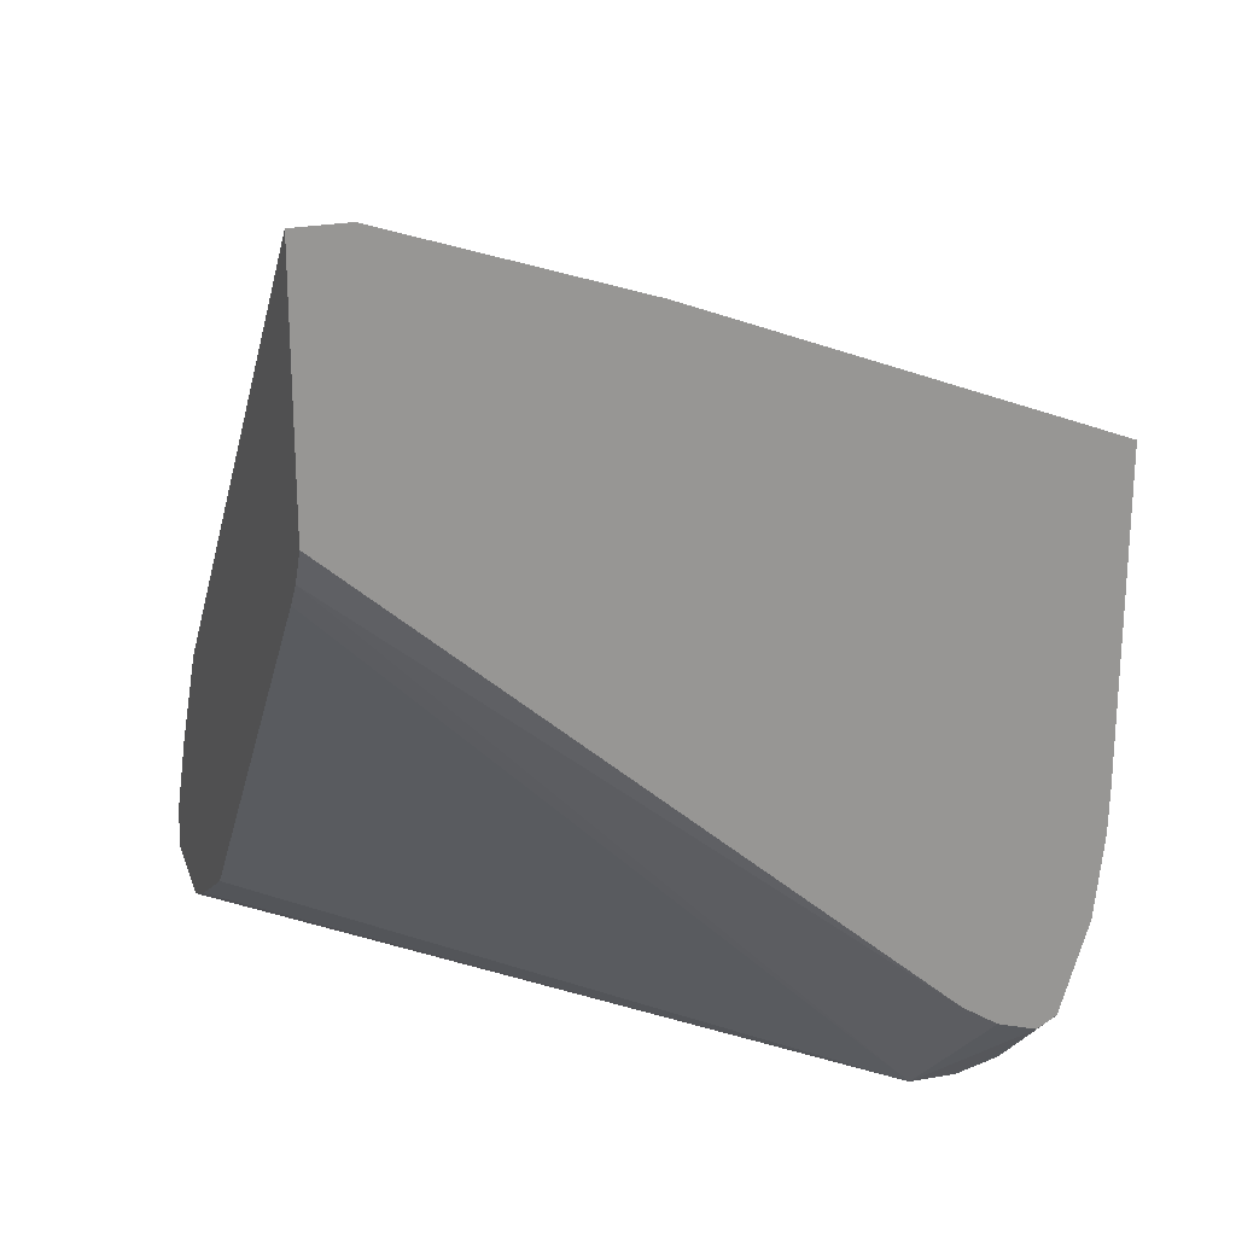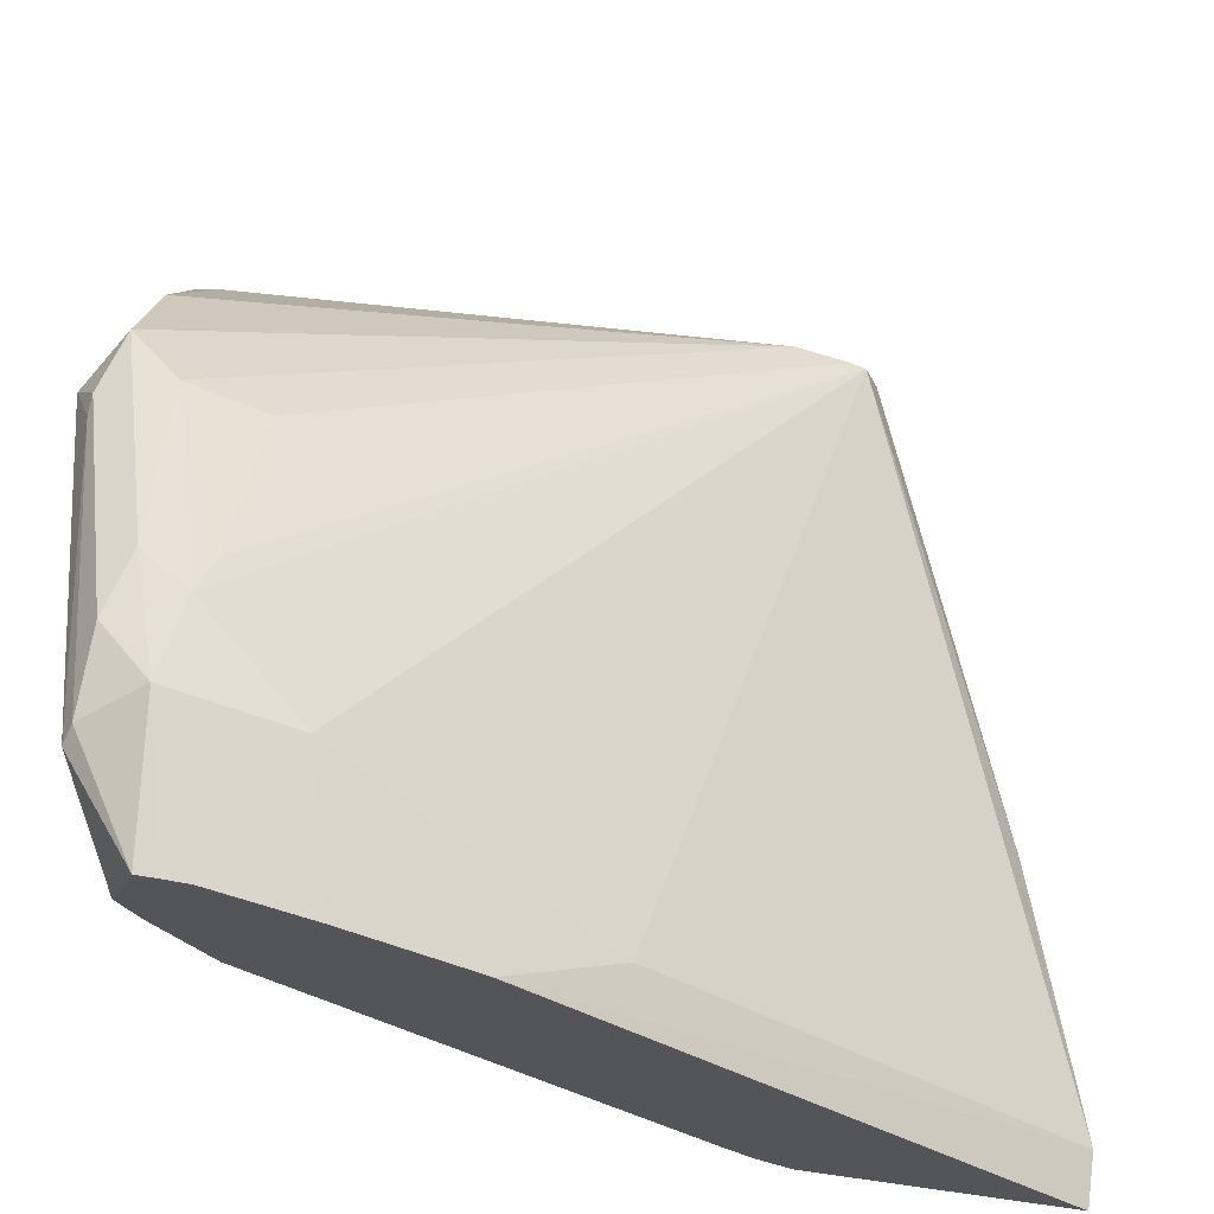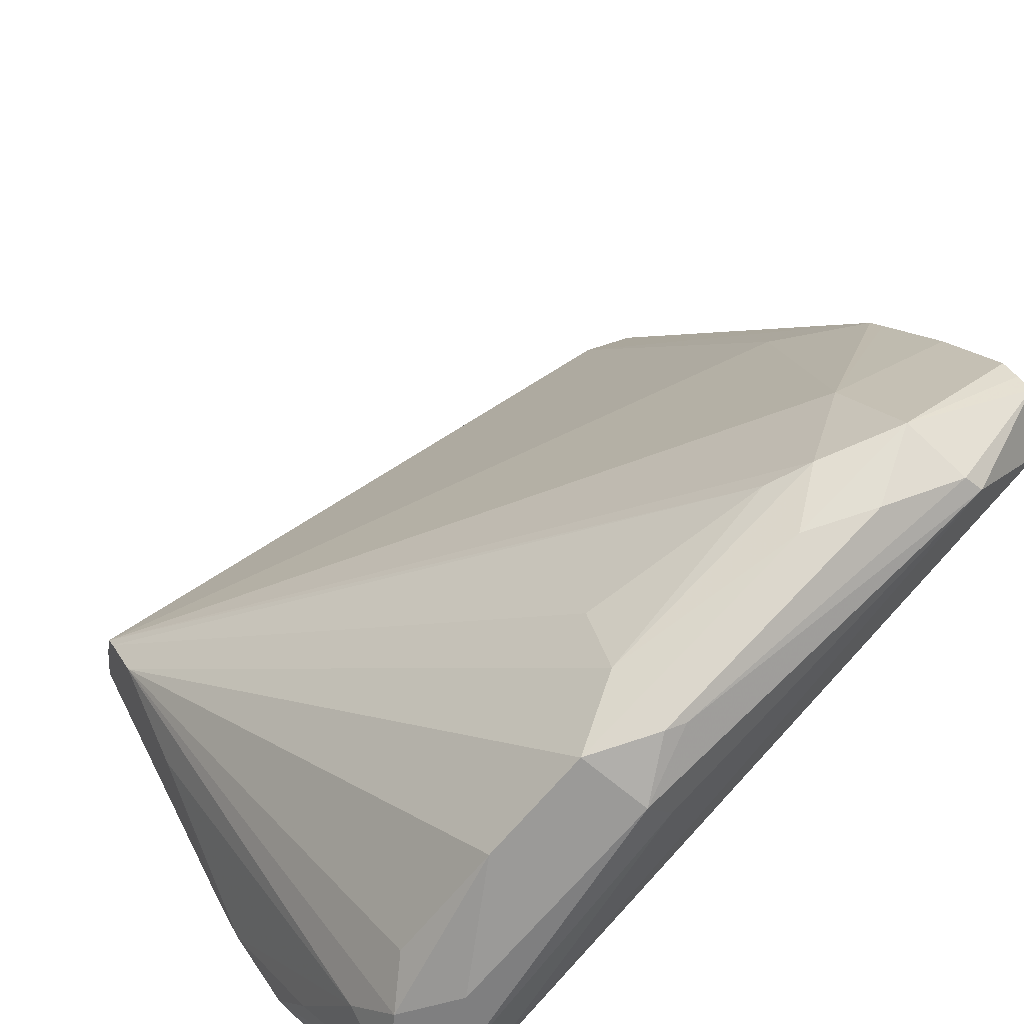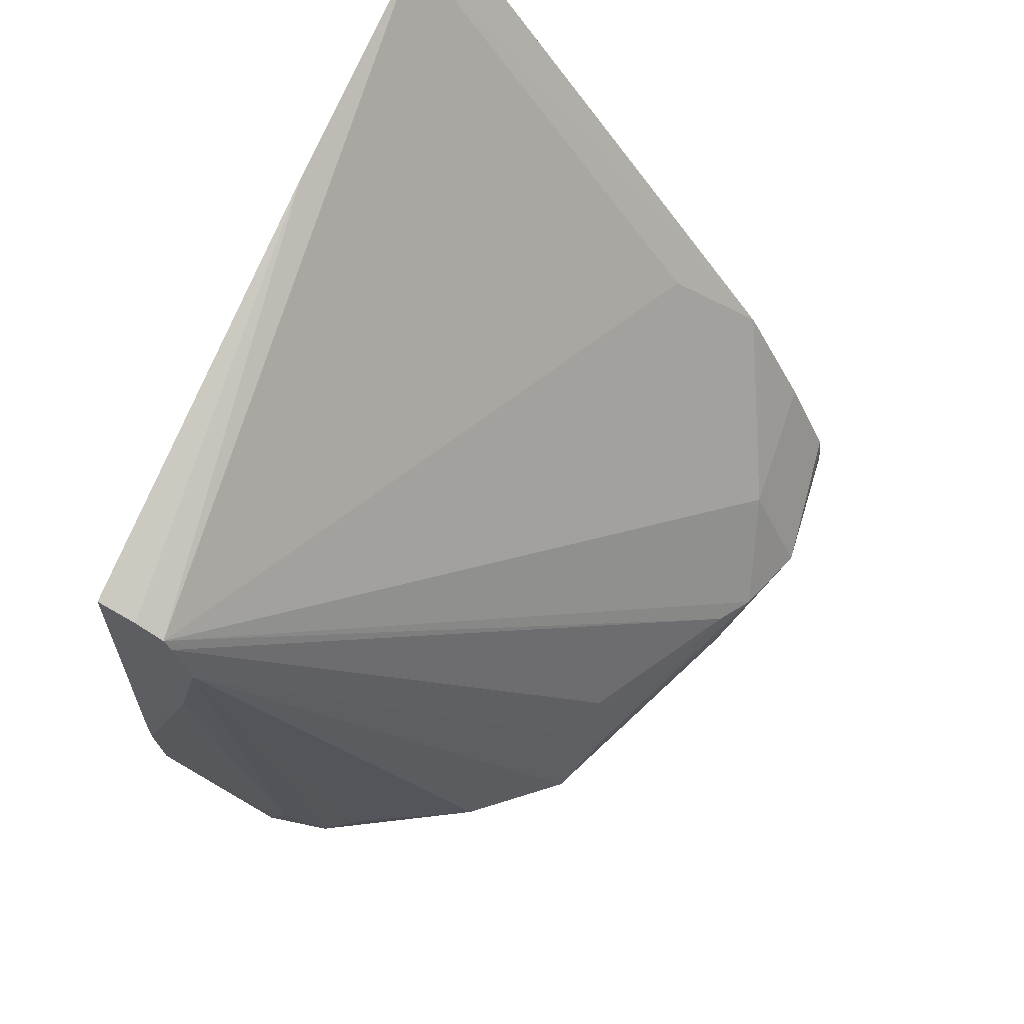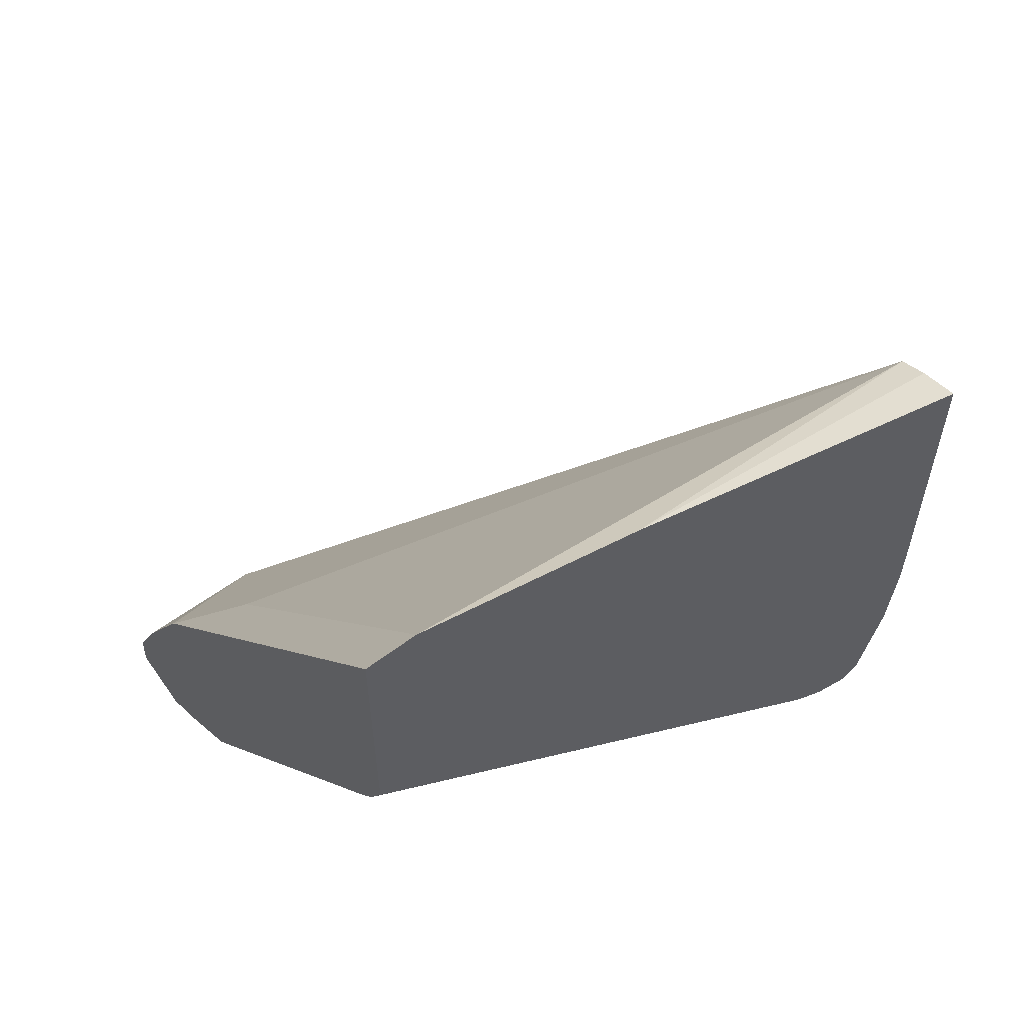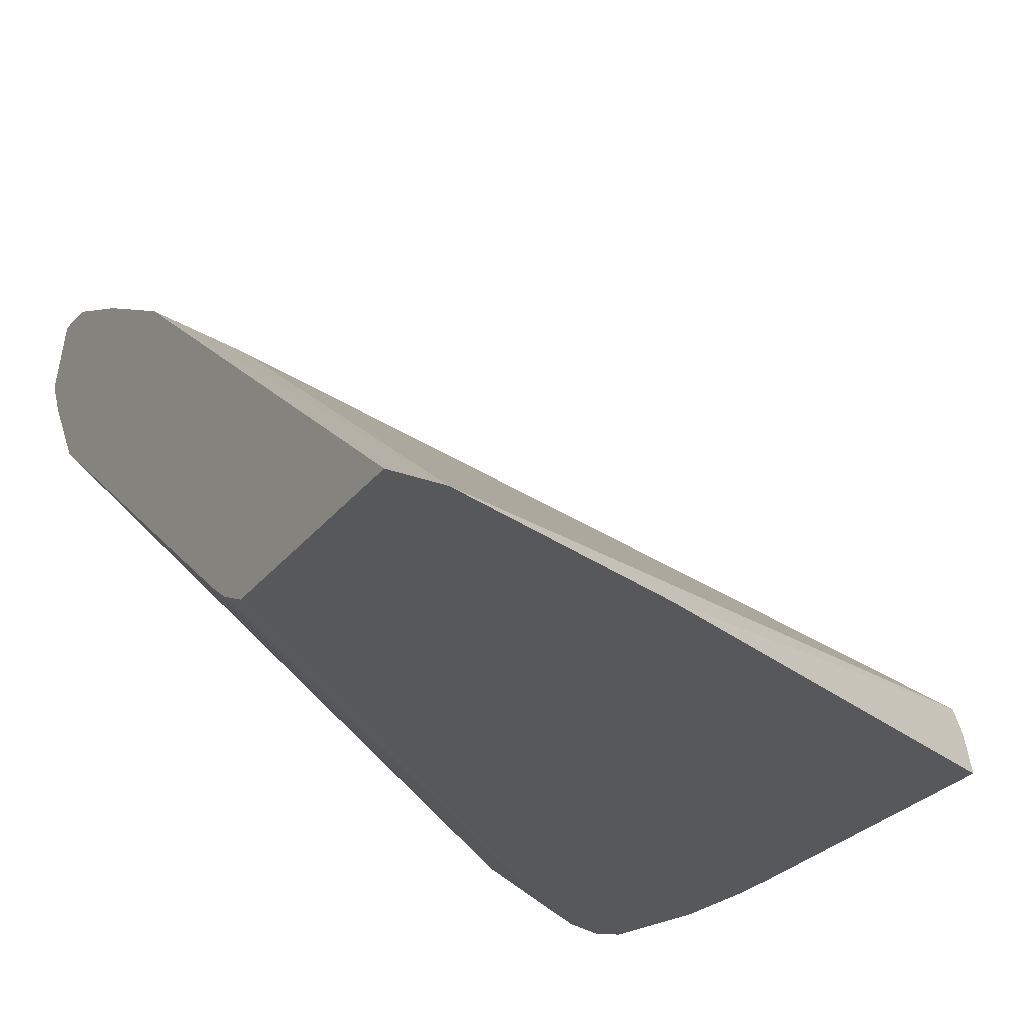
<metadata>
{"format":"obj","ext":"obj","renderer":"f3d","projection":"perspective","resolution":1024,"background":"white","views":[{"elev":21.8,"azim":-21.7,"up":"+Z"},{"elev":64.6,"azim":-81.8,"up":"+Y"},{"elev":44.6,"azim":154.9,"up":"+Y"},{"elev":63.4,"azim":117.1,"up":"+Z"},{"elev":58.1,"azim":-38.1,"up":"+Z"},{"elev":-27.8,"azim":-29.7,"up":"+Y"}]}
</metadata>
<code>
v 0.007307 0.4343 0.5682
v 0.007307 0.4343 0.5076
v 0.02024 0.4343 0.5682
v 0.007307 0.5323 0.4486
v 0.007307 0.4385 0.4992
v 0.1526 0.4343 0.3799
v 0.08096 0.4343 0.548
v 0.1869 0.4519 0.502
v 0.02024 0.5127 0.4722
v 0.007307 0.5353 0.4434
v 0.04048 0.5531 0.4115
v 0.007307 0.4427 0.4934
v 0.1518 0.4553 0.3491
v 0.1619 0.4343 0.3737
v 0.1869 0.4343 0.5073
v 0.1869 0.4358 0.507
v 0.1869 0.4445 0.505
v 0.1869 0.4537 0.4985
v 0.07084 0.5565 0.3896
v 0.06073 0.5616 0.387
v 0.007307 0.5488 0.4201
v 0.04048 0.5666 0.3845
v 0.007307 0.5194 0.398
v 0.007307 0.5378 0.3861
v 0.007307 0.5464 0.3818
v 0.03037 0.5565 0.3693
v 0.1113 0.516 0.3491
v 0.1619 0.4655 0.344
v 0.1619 0.452 0.3508
v 0.172 0.4343 0.3701
v 0.1869 0.4343 0.4269
v 0.1869 0.4577 0.4857
v 0.1113 0.5363 0.3896
v 0.1147 0.5396 0.371
v 0.07084 0.5565 0.3744
v 0.007307 0.5599 0.398
v 0.05398 0.5599 0.371
v 0.03375 0.5599 0.371
v 0.007307 0.5609 0.3874
v 0.007307 0.5606 0.3924
v 0.1062 0.5363 0.3541
v 0.118 0.5228 0.3474
v 0.1585 0.4823 0.3474
v 0.172 0.4756 0.3541
v 0.1754 0.4587 0.3508
v 0.172 0.4503 0.3541
v 0.1383 0.5025 0.3474
v 0.1771 0.4343 0.3727
v 0.1866 0.4343 0.4162
v 0.1869 0.4492 0.4556
v 0.1869 0.4509 0.4594
v 0.1771 0.4655 0.3668
v 0.167 0.4857 0.3617
v 0.1484 0.5127 0.3575
v 0.1282 0.5329 0.3575
v 0.1113 0.5363 0.3541
v 0.1771 0.4427 0.3643
v 0.1821 0.4452 0.3845
v 0.1843 0.4343 0.3955
f 31 49 50
f 28 43 44
f 28 44 45
f 28 45 46
f 28 46 29
f 30 46 48
f 28 47 43
f 29 46 30
f 27 42 28
f 32 51 52
f 28 42 47
f 26 39 38
f 21 22 36
f 26 41 42
f 26 38 41
f 25 39 26
f 22 40 36
f 22 39 40
f 22 38 39
f 22 37 38
f 22 35 37
f 20 35 22
f 20 34 35
f 32 52 44
f 19 34 20
f 26 42 27
f 32 44 53
f 46 57 48
f 32 54 55
f 19 33 34
f 49 51 50
f 49 52 51
f 49 58 52
f 49 59 58
f 48 57 59
f 45 59 57
f 45 58 59
f 45 52 58
f 45 57 46
f 44 52 45
f 44 54 53
f 43 54 44
f 43 55 54
f 43 47 55
f 42 55 47
f 42 56 55
f 41 56 42
f 37 41 38
f 37 56 41
f 35 56 37
f 35 55 56
f 34 55 35
f 32 34 33
f 32 55 34
f 32 53 54
f 18 33 19
f 18 32 33
f 1 21 36
f 4 9 11
f 3 9 4
f 3 8 9
f 3 7 8
f 2 5 6
f 1 12 5
f 1 23 12
f 1 24 23
f 1 25 24
f 1 39 25
f 1 40 39
f 1 36 40
f 1 10 21
f 1 4 10
f 1 3 4
f 1 7 3
f 1 15 7
f 1 31 15
f 1 49 31
f 1 59 49
f 1 48 59
f 1 30 48
f 1 14 30
f 1 6 14
f 1 2 6
f 4 11 10
f 5 12 13
f 1 5 2
f 6 13 14
f 13 29 30
f 13 28 29
f 13 27 28
f 13 26 27
f 13 25 26
f 13 24 25
f 13 23 24
f 5 13 6
f 11 22 21
f 11 20 22
f 10 11 21
f 8 11 9
f 8 20 11
f 12 23 13
f 8 19 20
f 7 15 16
f 7 16 17
f 7 17 8
f 8 17 16
f 8 16 15
f 13 30 14
f 8 31 50
f 8 50 51
f 8 51 32
f 8 32 18
f 8 18 19
f 8 15 31

</code>
